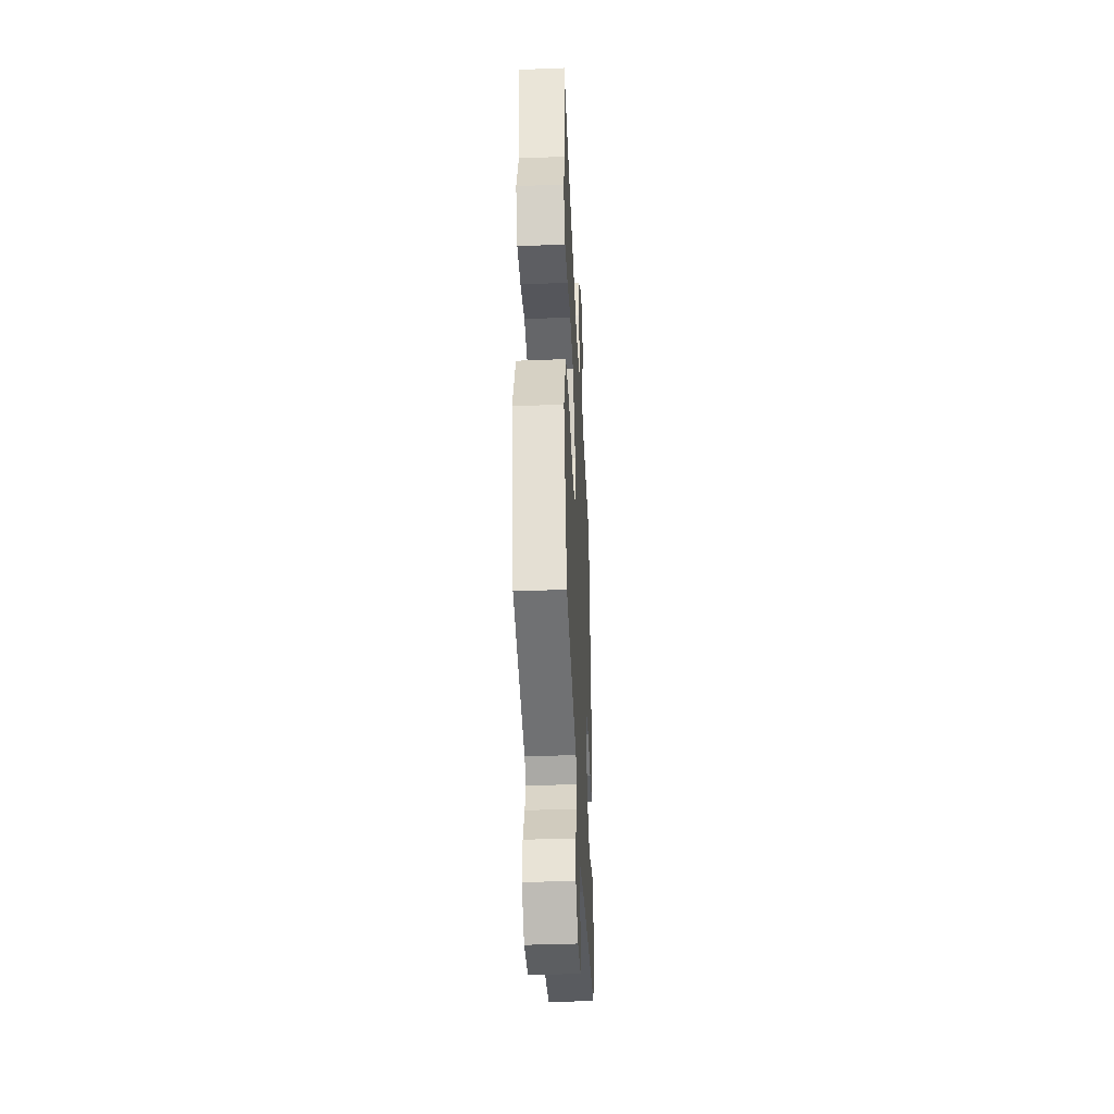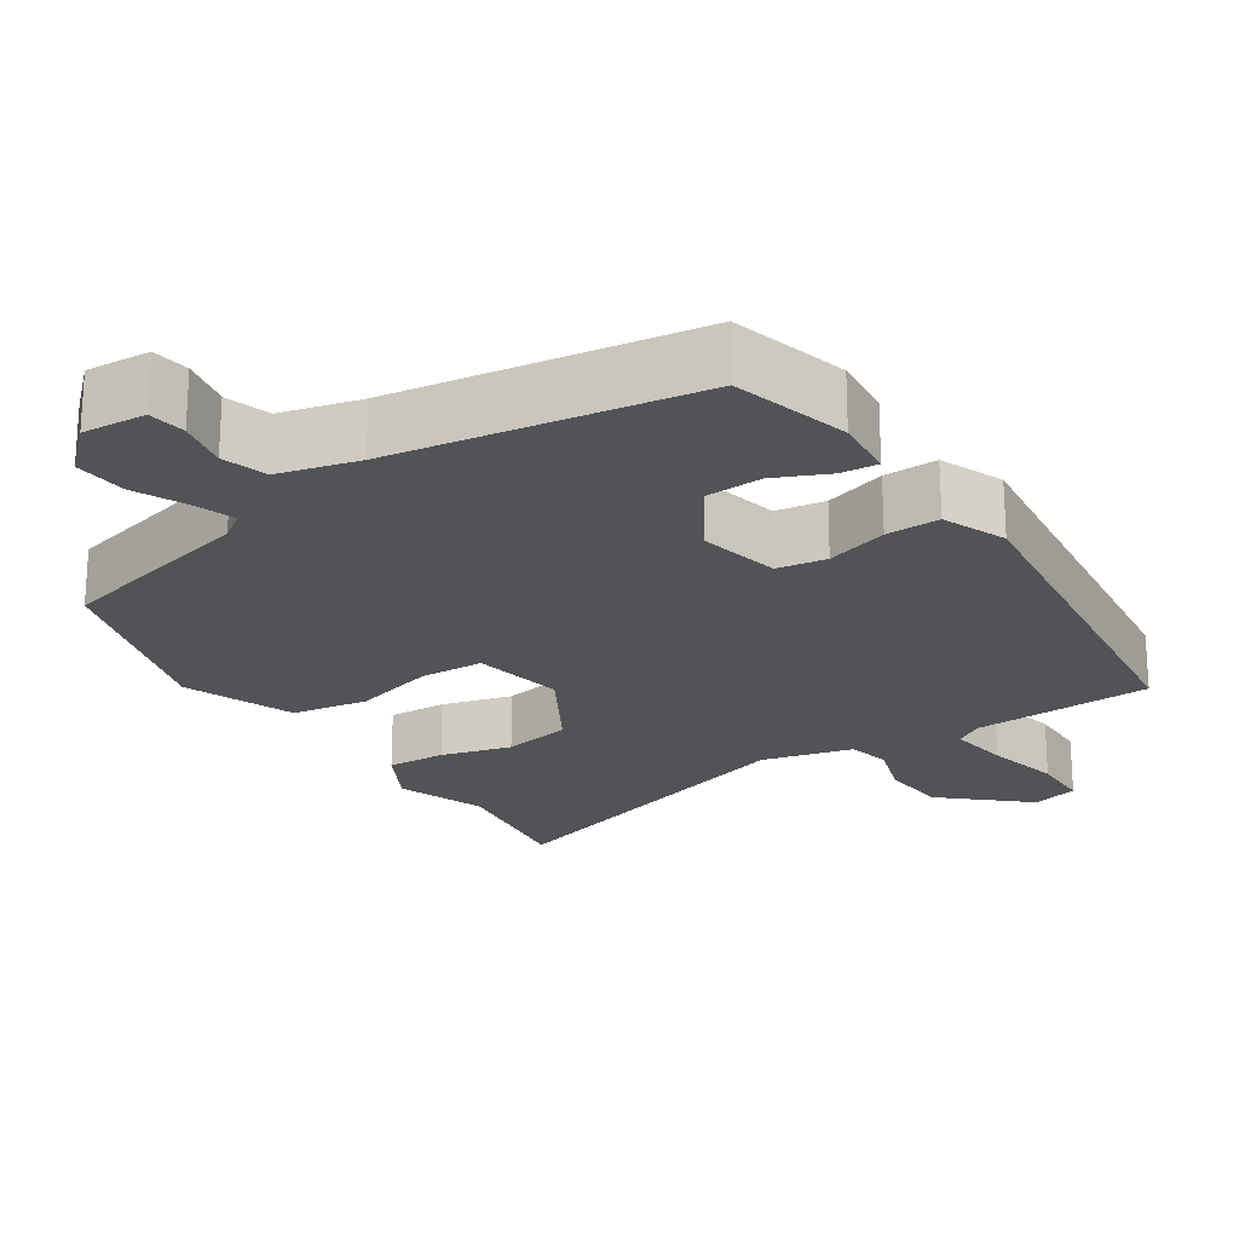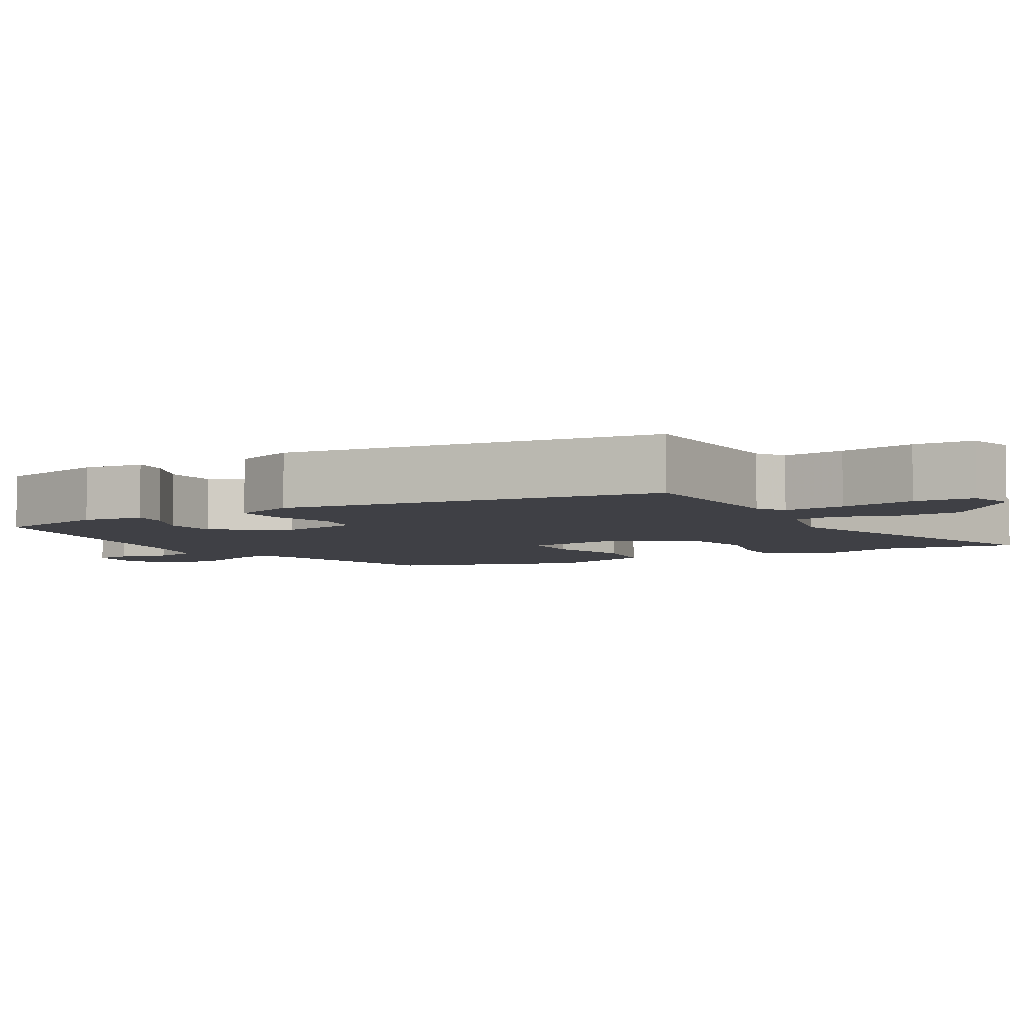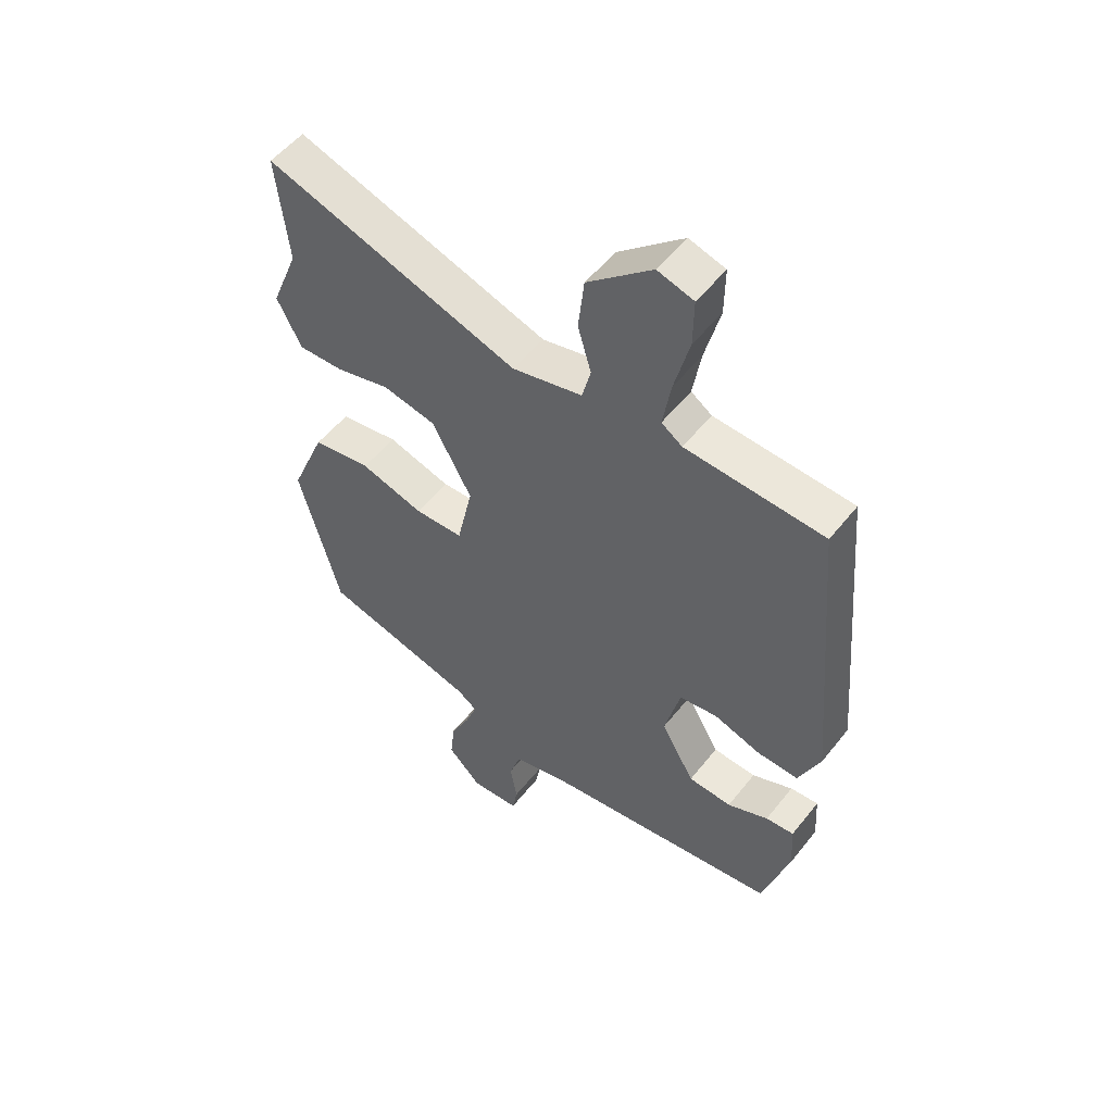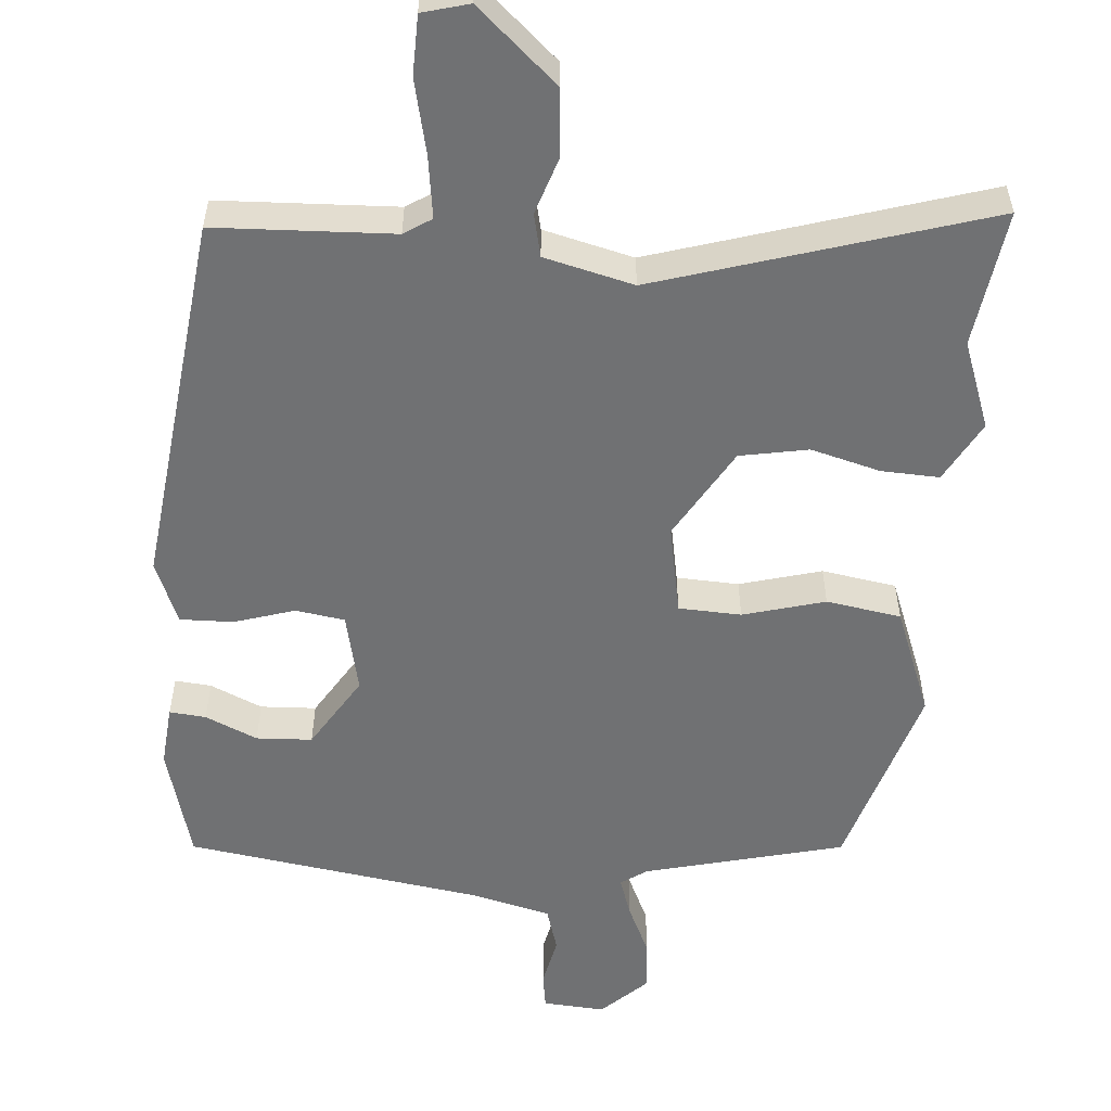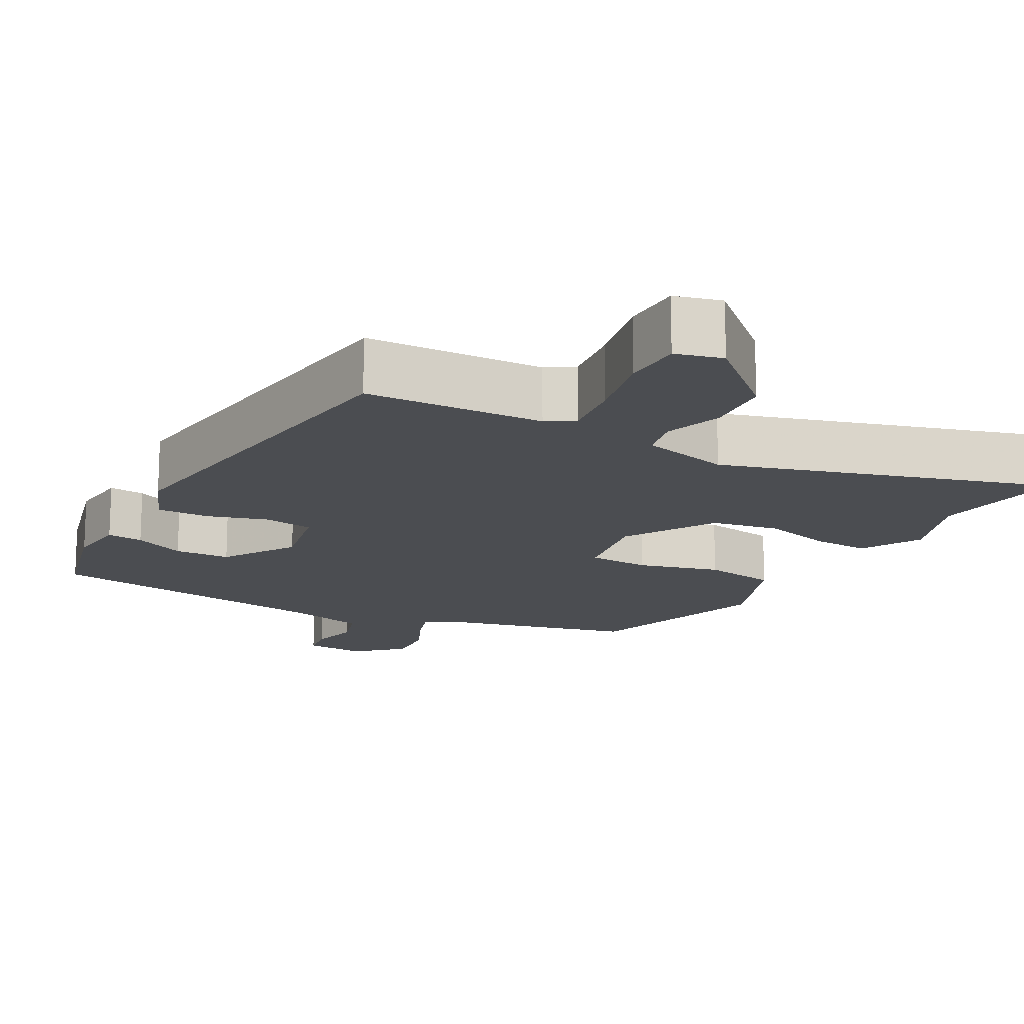
<metadata>
{"format":"obj","ext":"obj","renderer":"f3d","projection":"perspective","resolution":1024,"background":"white","views":[{"elev":-39.4,"azim":92.8,"up":"+Z"},{"elev":-22.2,"azim":-148.5,"up":"+Y"},{"elev":-5.2,"azim":-62.5,"up":"+Y"},{"elev":52.7,"azim":-142.8,"up":"+Z"},{"elev":-55.1,"azim":-6.5,"up":"+Y"},{"elev":-15.9,"azim":-31.0,"up":"+Y"}]}
</metadata>
<code>
v -0.454 0.07 0.489
v -0.215 0.07 0.507
v -0.179 0.07 0.532
v -0.193 0.07 0.614
v -0.219 0.07 0.714
v -0.22 0.07 0.794
v -0.158 0.07 0.813
v -0.047 0.07 0.72
v -0.037 0.07 0.63
v -0.06 0.07 0.552
v -0.045 0.07 0.495
v 0.076 0.07 0.469
v 0.513 0.07 0.619
v 0.493 0.07 0.434
v 0.54 0.07 0.318
v 0.498 0.07 0.235
v 0.42 0.07 0.236
v 0.326 0.07 0.258
v 0.235 0.07 0.238
v 0.167 0.07 0.113
v 0.194 0.07 -0.008
v 0.278 0.07 -0.009
v 0.387 0.07 0.025
v 0.488 0.07 0.012
v 0.549 0.07 -0.132
v 0.479 0.07 -0.394
v 0.213 0.07 -0.47
v 0.179 0.07 -0.495
v 0.199 0.07 -0.548
v 0.233 0.07 -0.616
v 0.241 0.07 -0.686
v 0.183 0.07 -0.745
v 0.099 0.07 -0.742
v 0.09 0.07 -0.693
v 0.102 0.07 -0.625
v 0.082 0.07 -0.566
v -0.024 0.07 -0.543
v -0.427 0.07 -0.496
v -0.474 0.07 -0.342
v -0.469 0.07 -0.259
v -0.42 0.07 -0.262
v -0.349 0.07 -0.291
v -0.274 0.07 -0.285
v -0.216 0.07 -0.184
v -0.243 0.07 -0.077
v -0.309 0.07 -0.069
v -0.39 0.07 -0.097
v -0.461 0.07 -0.101
v -0.498 0.07 -0.018
v -0.454 0 0.489
v -0.215 0 0.507
v -0.179 0 0.532
v -0.193 0 0.614
v -0.219 0 0.714
v -0.22 0 0.794
v -0.158 0 0.813
v -0.047 0 0.72
v -0.037 0 0.63
v -0.06 0 0.552
v -0.045 0 0.495
v 0.076 0 0.469
v 0.513 0 0.619
v 0.493 0 0.434
v 0.54 0 0.318
v 0.498 0 0.235
v 0.42 0 0.236
v 0.326 0 0.258
v 0.235 0 0.238
v 0.167 0 0.113
v 0.194 0 -0.008
v 0.278 0 -0.009
v 0.387 0 0.025
v 0.488 0 0.012
v 0.549 0 -0.132
v 0.479 0 -0.394
v 0.213 0 -0.47
v 0.179 0 -0.495
v 0.199 0 -0.548
v 0.233 0 -0.616
v 0.241 0 -0.686
v 0.183 0 -0.745
v 0.099 0 -0.742
v 0.09 0 -0.693
v 0.102 0 -0.625
v 0.082 0 -0.566
v -0.024 0 -0.543
v -0.427 0 -0.496
v -0.474 0 -0.342
v -0.469 0 -0.259
v -0.42 0 -0.262
v -0.349 0 -0.291
v -0.274 0 -0.285
v -0.216 0 -0.184
v -0.243 0 -0.077
v -0.309 0 -0.069
v -0.39 0 -0.097
v -0.461 0 -0.101
v -0.498 0 -0.018
f 49 1 2
f 48 49 2
f 47 48 2
f 46 47 2
f 45 46 2 3
f 44 45 3
f 40 41 42
f 39 40 42
f 38 39 42
f 37 38 42
f 36 37 42 43
f 33 34 35
f 32 33 35
f 31 32 35
f 30 31 35
f 29 30 35
f 28 29 35 36
f 36 43 44
f 28 36 44
f 27 28 44
f 26 27 44
f 25 26 44
f 24 25 44
f 23 24 44
f 22 23 44
f 16 17 18
f 15 16 18
f 14 15 18
f 14 18 19
f 13 14 19
f 12 13 19
f 11 12 19 20
f 8 9 10
f 7 8 10
f 6 7 10
f 5 6 10
f 4 5 10
f 3 4 10 11
f 11 20 21
f 3 11 21
f 44 3 21
f 21 22 44
f 51 50 98
f 51 98 97
f 51 97 96
f 51 96 95
f 52 51 95 94
f 52 94 93
f 91 90 89
f 91 89 88
f 91 88 87
f 91 87 86
f 92 91 86 85
f 84 83 82
f 84 82 81
f 84 81 80
f 84 80 79
f 84 79 78
f 85 84 78 77
f 93 92 85
f 93 85 77
f 93 77 76
f 93 76 75
f 93 75 74
f 93 74 73
f 93 73 72
f 93 72 71
f 67 66 65
f 67 65 64
f 67 64 63
f 68 67 63
f 68 63 62
f 68 62 61
f 69 68 61 60
f 59 58 57
f 59 57 56
f 59 56 55
f 59 55 54
f 59 54 53
f 60 59 53 52
f 70 69 60
f 70 60 52
f 70 52 93
f 93 71 70
f 1 50 51 2
f 2 51 52 3
f 3 52 53 4
f 4 53 54 5
f 5 54 55 6
f 6 55 56 7
f 7 56 57 8
f 8 57 58 9
f 9 58 59 10
f 10 59 60 11
f 11 60 61 12
f 12 61 62 13
f 13 62 63 14
f 14 63 64 15
f 15 64 65 16
f 16 65 66 17
f 17 66 67 18
f 18 67 68 19
f 19 68 69 20
f 20 69 70 21
f 21 70 71 22
f 22 71 72 23
f 23 72 73 24
f 24 73 74 25
f 25 74 75 26
f 26 75 76 27
f 27 76 77 28
f 28 77 78 29
f 29 78 79 30
f 30 79 80 31
f 31 80 81 32
f 32 81 82 33
f 33 82 83 34
f 34 83 84 35
f 35 84 85 36
f 36 85 86 37
f 37 86 87 38
f 38 87 88 39
f 39 88 89 40
f 40 89 90 41
f 41 90 91 42
f 42 91 92 43
f 43 92 93 44
f 44 93 94 45
f 45 94 95 46
f 46 95 96 47
f 47 96 97 48
f 48 97 98 49
f 49 98 50 1

</code>
